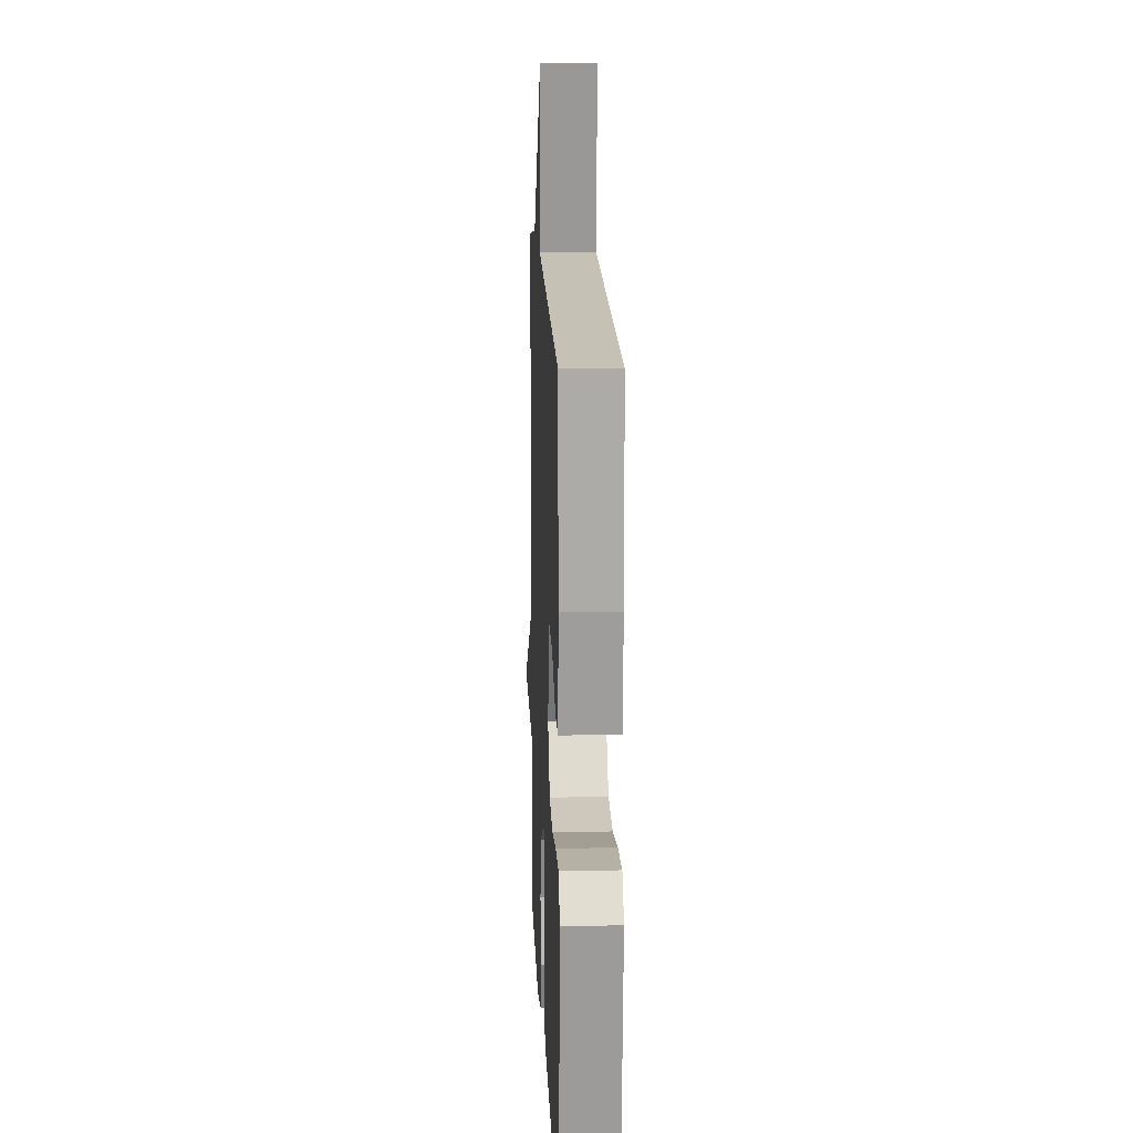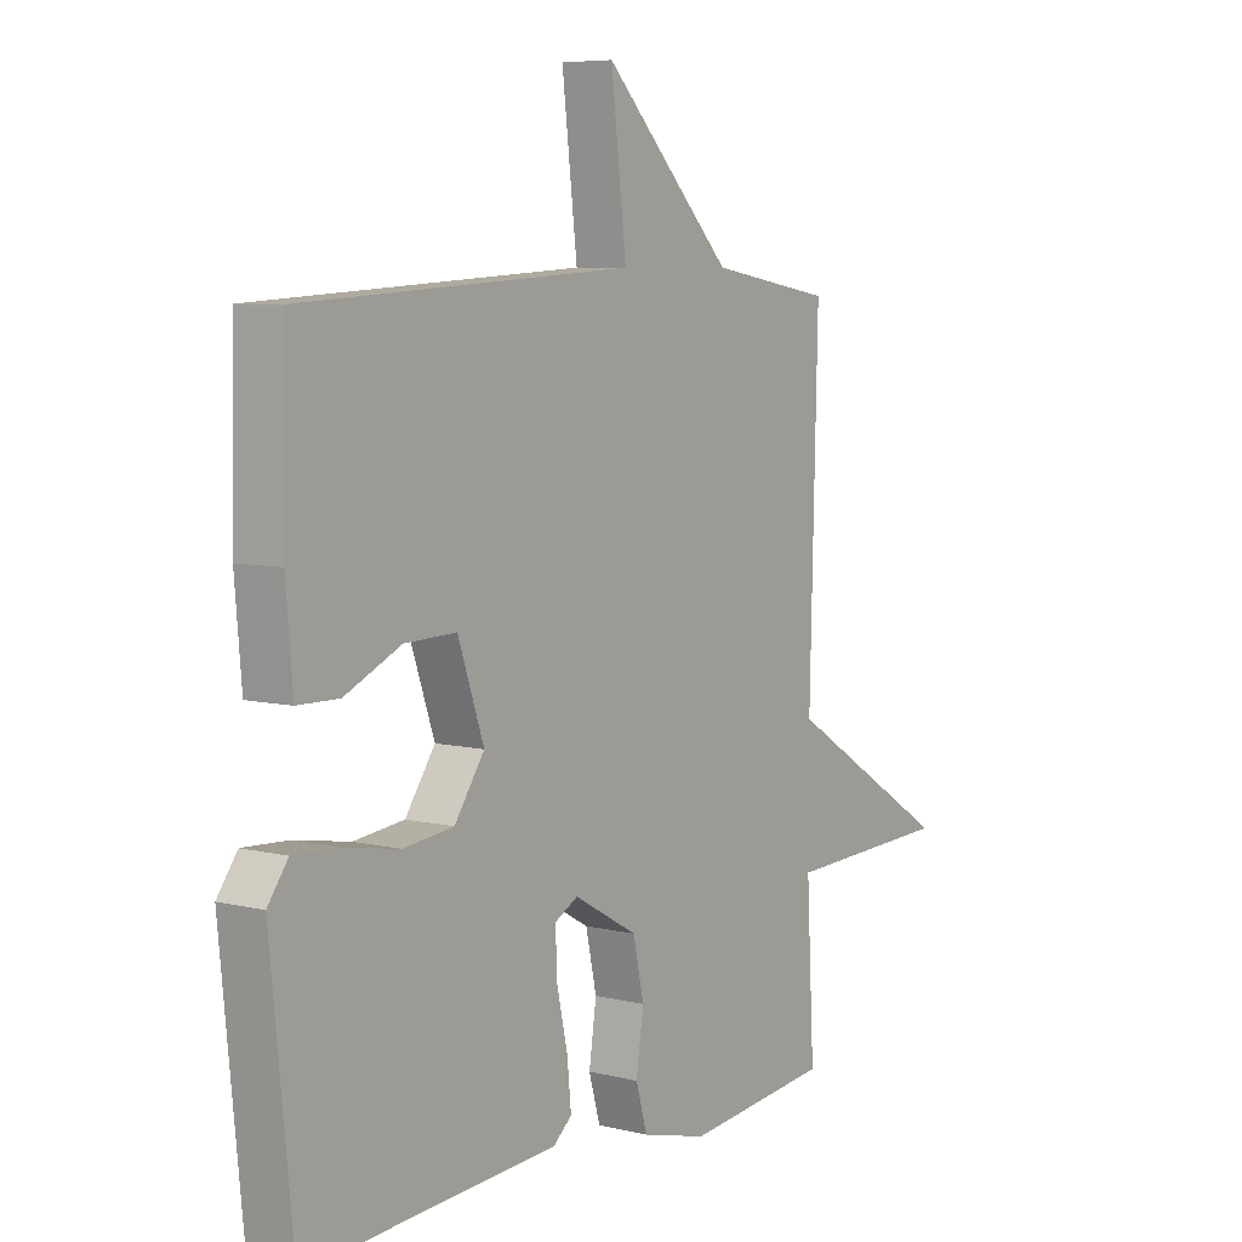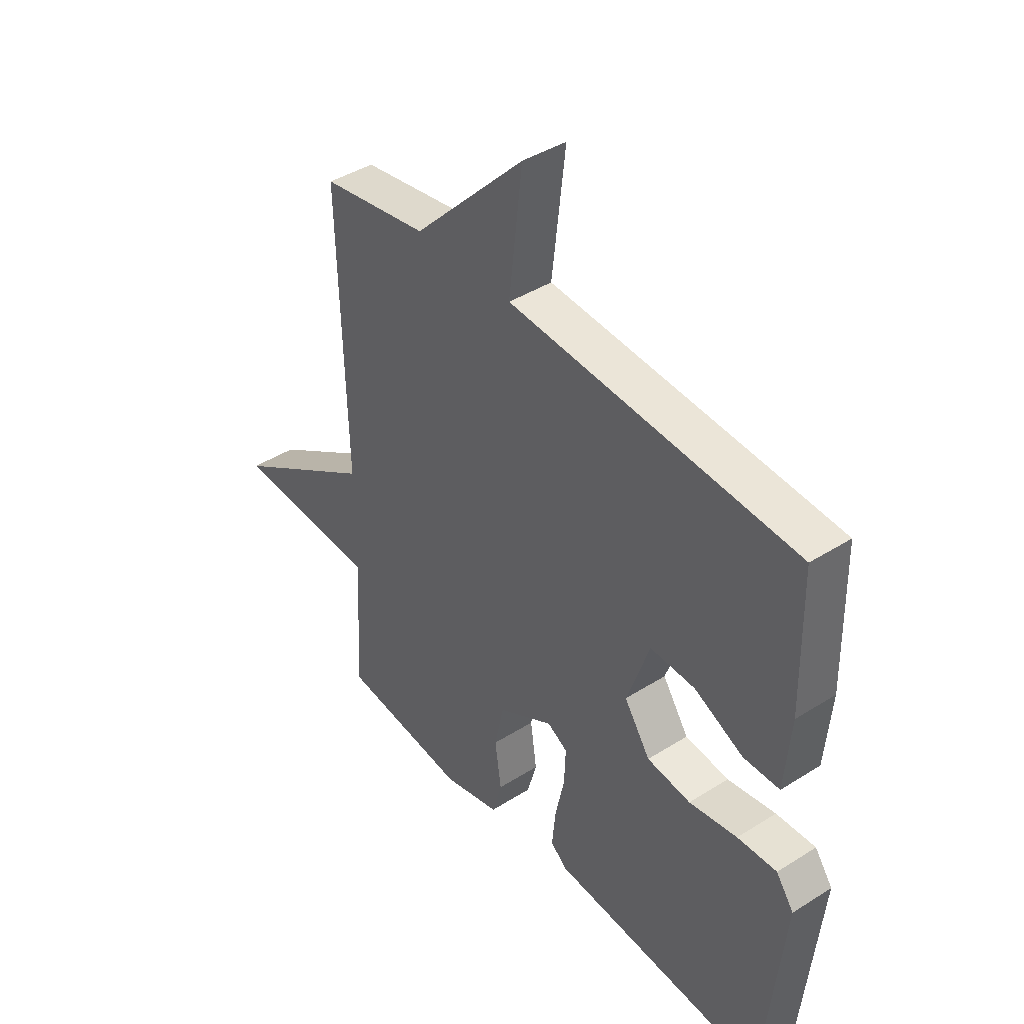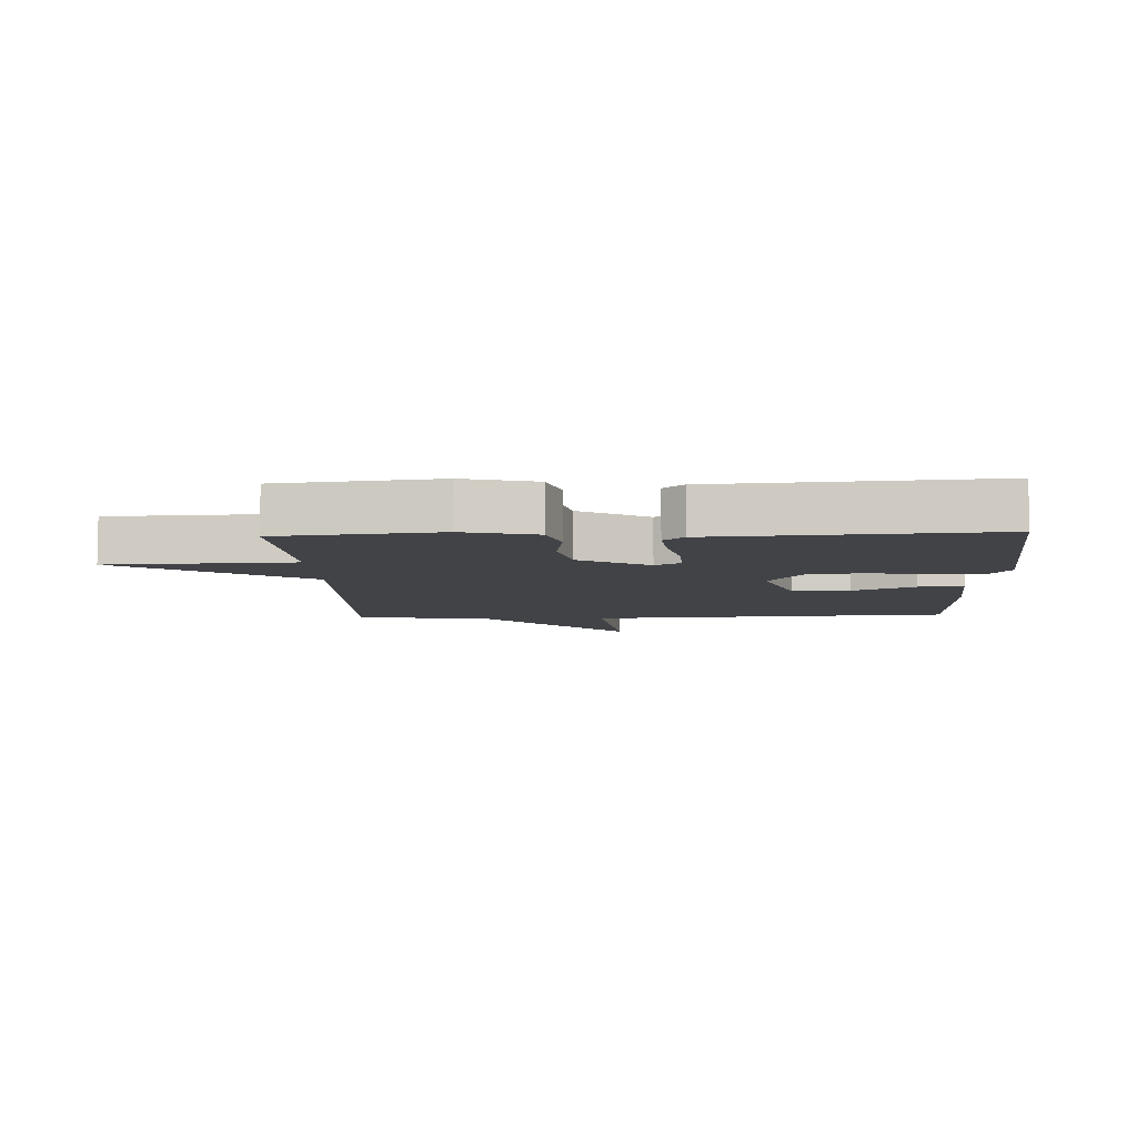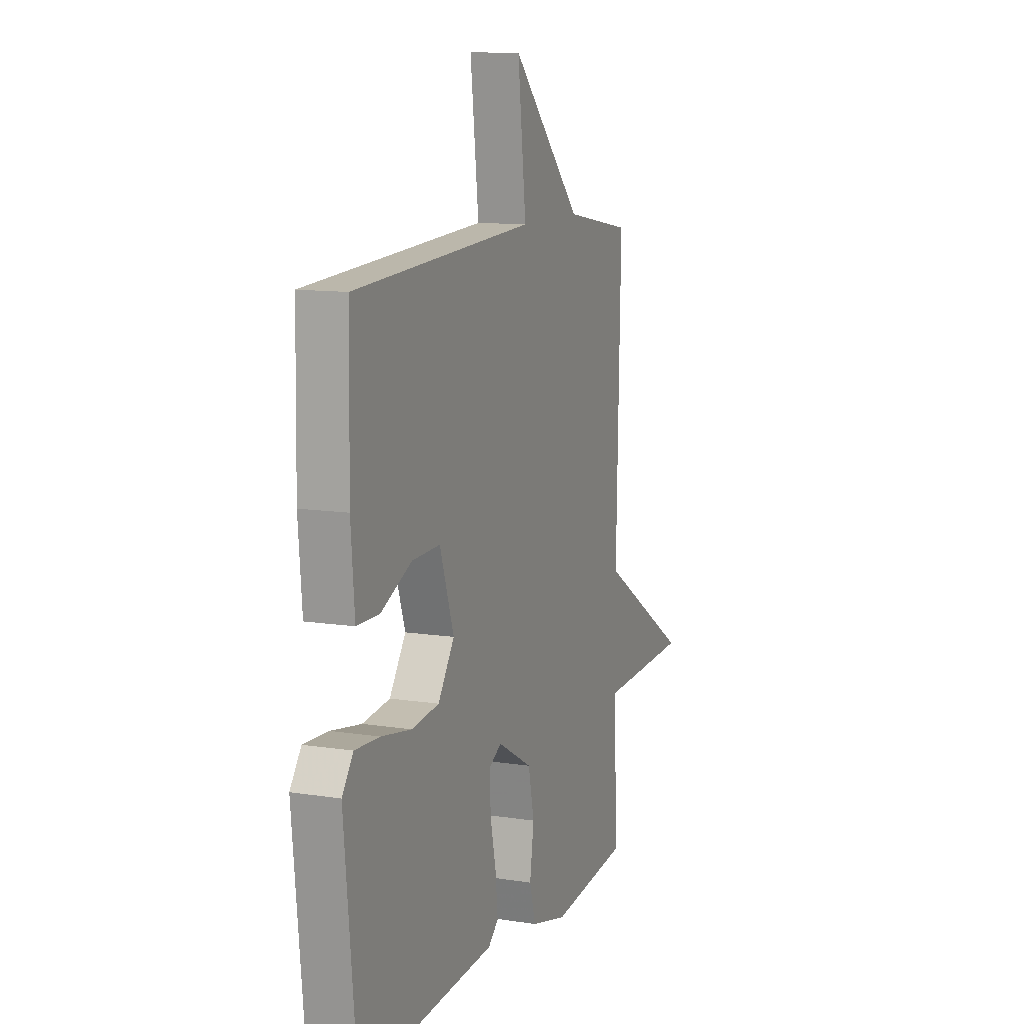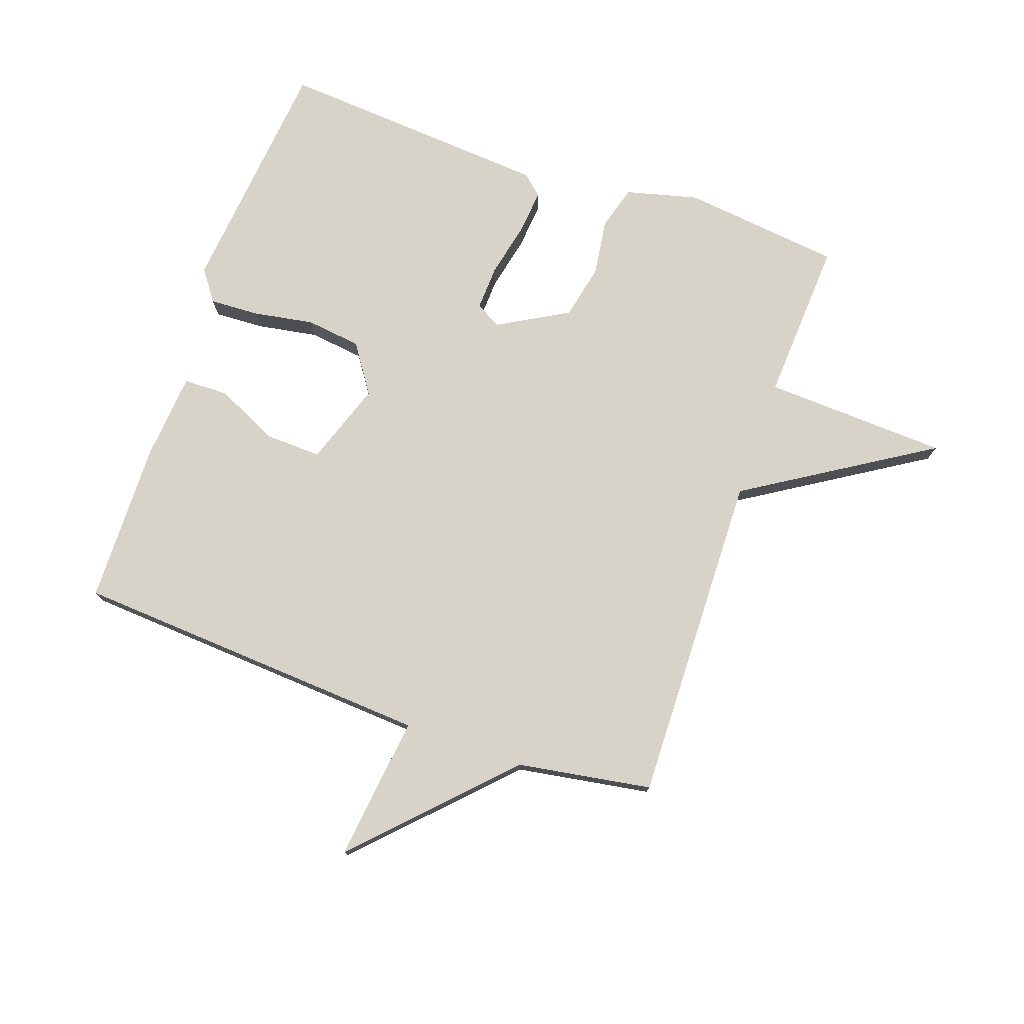
<metadata>
{"format":"obj","ext":"obj","renderer":"f3d","projection":"perspective","resolution":1024,"background":"white","views":[{"elev":14.9,"azim":-92.4,"up":"+Z"},{"elev":6.7,"azim":-54.2,"up":"+Z"},{"elev":41.7,"azim":-127.4,"up":"+Z"},{"elev":-7.3,"azim":-177.5,"up":"+Y"},{"elev":11.1,"azim":-68.9,"up":"+Z"},{"elev":76.4,"azim":19.4,"up":"+Y"}]}
</metadata>
<code>
v 0.5 0.07 0.5
v 0.486 0.07 -0.038
v 0.784 0.07 -0.225
v 0.486 0.07 -0.238
v 0.5 0.07 -0.5
v 0.243 0.07 -0.529
v 0.126 0.07 -0.499
v 0.106 0.07 -0.428
v 0.119 0.07 -0.337
v 0.1 0.07 -0.248
v -0.013 0.07 -0.184
v -0.054 0.07 -0.207
v -0.051 0.07 -0.279
v -0.032 0.07 -0.367
v -0.025 0.07 -0.44
v -0.058 0.07 -0.469
v -0.5 0.07 -0.5
v -0.539 0.07 -0.108
v -0.503 0.07 -0.058
v -0.423 0.07 -0.062
v -0.325 0.07 -0.079
v -0.236 0.07 -0.068
v -0.183 0.07 0.01
v -0.229 0.07 0.144
v -0.32 0.07 0.141
v -0.42 0.07 0.094
v -0.493 0.07 0.095
v -0.505 0.07 0.237
v -0.5 0.07 0.5
v 0.083 0.07 0.536
v 0.056 0.07 0.77
v 0.283 0.07 0.536
v 0.5 0 0.5
v 0.486 0 -0.038
v 0.784 0 -0.225
v 0.486 0 -0.238
v 0.5 0 -0.5
v 0.243 0 -0.529
v 0.126 0 -0.499
v 0.106 0 -0.428
v 0.119 0 -0.337
v 0.1 0 -0.248
v -0.013 0 -0.184
v -0.054 0 -0.207
v -0.051 0 -0.279
v -0.032 0 -0.367
v -0.025 0 -0.44
v -0.058 0 -0.469
v -0.5 0 -0.5
v -0.539 0 -0.108
v -0.503 0 -0.058
v -0.423 0 -0.062
v -0.325 0 -0.079
v -0.236 0 -0.068
v -0.183 0 0.01
v -0.229 0 0.144
v -0.32 0 0.141
v -0.42 0 0.094
v -0.493 0 0.095
v -0.505 0 0.237
v -0.5 0 0.5
v 0.083 0 0.536
v 0.056 0 0.77
v 0.283 0 0.536
f 30 31 32
f 29 30 32
f 28 29 32
f 27 28 32
f 26 27 32
f 25 26 32
f 24 25 32 1
f 23 24 1 2
f 2 3 4
f 23 2 4
f 22 23 4
f 21 22 4
f 19 20 21
f 18 19 21
f 17 18 21
f 16 17 21
f 15 16 21
f 14 15 21
f 13 14 21
f 12 13 21
f 11 12 21
f 11 21 4
f 10 11 4
f 4 5 6
f 10 4 6
f 9 10 6
f 6 7 8 9
f 64 63 62
f 64 62 61
f 64 61 60
f 64 60 59
f 64 59 58
f 64 58 57
f 33 64 57 56
f 34 33 56 55
f 36 35 34
f 36 34 55
f 36 55 54
f 36 54 53
f 53 52 51
f 53 51 50
f 53 50 49
f 53 49 48
f 53 48 47
f 53 47 46
f 53 46 45
f 53 45 44
f 53 44 43
f 36 53 43
f 36 43 42
f 38 37 36
f 38 36 42
f 38 42 41
f 41 40 39 38
f 1 33 34 2
f 2 34 35 3
f 3 35 36 4
f 4 36 37 5
f 5 37 38 6
f 6 38 39 7
f 7 39 40 8
f 8 40 41 9
f 9 41 42 10
f 10 42 43 11
f 11 43 44 12
f 12 44 45 13
f 13 45 46 14
f 14 46 47 15
f 15 47 48 16
f 16 48 49 17
f 17 49 50 18
f 18 50 51 19
f 19 51 52 20
f 20 52 53 21
f 21 53 54 22
f 22 54 55 23
f 23 55 56 24
f 24 56 57 25
f 25 57 58 26
f 26 58 59 27
f 27 59 60 28
f 28 60 61 29
f 29 61 62 30
f 30 62 63 31
f 31 63 64 32
f 32 64 33 1

</code>
